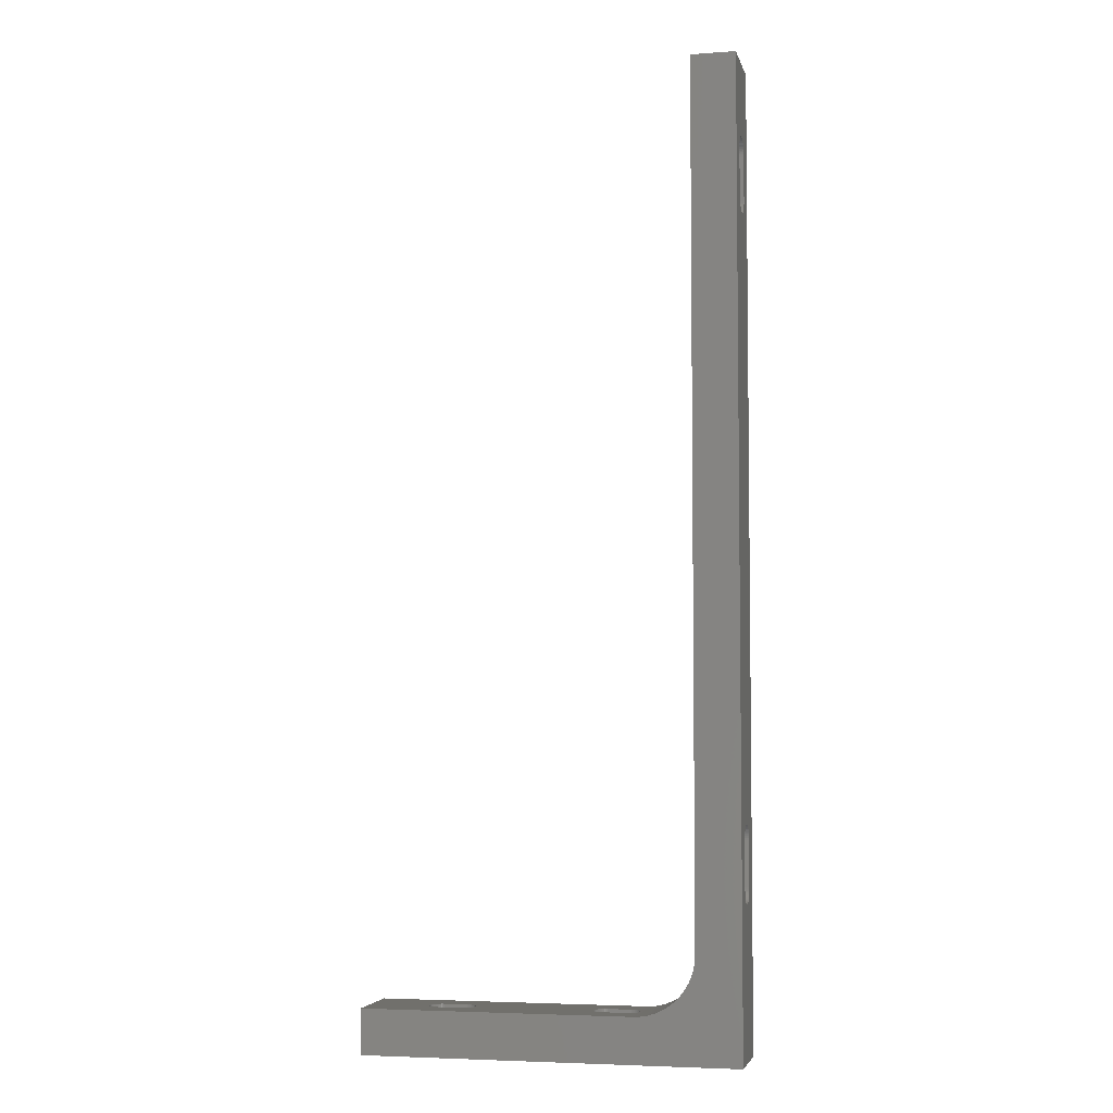
<metadata>
{"format":"stl","ext":"stl","renderer":"f3d","projection":"perspective","resolution":1024,"background":"white","views":[{"elev":-4.7,"azim":-167.3,"up":"+Y"}]}
</metadata>
<code>
# stl→obj: 484 verts, 980 faces
v 20.09 0 4.799
v 20.1 6 5
v 20.09 6 4.799
v 20.1 0 5
v 13.9 0 5
v 13.91 5.9 4.799
v 13.9 5.9 5
v 13.91 0 4.799
v 15.4 6 3.403
v 18.6 0 3.403
v 18.6 6 3.403
v 15.4 0 3.403
v 20.05 0 4.602
v 20.05 6 4.602
v 18.8 0 3.428
v 18.8 6 3.428
v 18.99 0 3.478
v 18.99 6 3.478
v 13.95 5.9 4.602
v 13.95 0 4.602
v 14.48 6 3.767
v 14.64 0 3.649
v 14.64 6 3.649
v 14.48 0 3.767
v 19.79 0 5.94
v 19.67 6 6.095
v 19.79 6 5.94
v 19.67 0 6.095
v 20.05 0 5.398
v 19.99 6 5.589
v 20.05 6 5.398
v 19.99 0 5.589
v 20.09 0 5.201
v 20.09 6 5.201
v 14.64 0 6.351
v 14.82 6 6.448
v 14.82 0 6.448
v 14.64 6 6.351
v 14.21 0 5.94
v 14.1 6 5.771
v 14.21 6 5.94
v 14.1 0 5.771
v 19.52 0 6.233
v 19.52 6 6.233
v 19.18 0 6.448
v 19.36 6 6.351
v 19.36 0 6.351
v 19.18 6 6.448
v 19.52 6 3.767
v 19.67 0 3.905
v 19.67 6 3.905
v 19.52 0 3.767
v 19.9 0 4.229
v 19.99 6 4.411
v 19.9 6 4.229
v 19.99 0 4.411
v 15.01 6 3.478
v 15.2 0 3.428
v 15.2 6 3.428
v 15.01 0 3.478
v 14.82 6 3.552
v 14.82 0 3.552
v 14.1 0 4.229
v 14.21 6 4.06
v 14.1 6 4.229
v 14.21 0 4.06
v 14.33 6 3.905
v 14.33 0 3.905
v 19.9 0 5.771
v 19.9 6 5.771
v 15.01 0 6.522
v 15.2 6 6.572
v 15.2 0 6.572
v 15.01 6 6.522
v 15.4 0 6.597
v 18.6 6 6.597
v 18.6 0 6.597
v 15.4 6 6.597
v 14.33 0 6.095
v 14.33 6 6.095
v 14.01 6 5.589
v 14.01 0 5.589
v 13.91 0 5.201
v 13.91 5.9 5.201
v 18.8 6 6.572
v 18.8 0 6.572
v 18.99 0 6.522
v 18.99 6 6.522
v 19.18 0 3.552
v 19.18 6 3.552
v 19.36 6 3.649
v 19.36 0 3.649
v 19.79 6 4.06
v 19.79 0 4.06
v 14 5.9 4.449
v 14.01 6 4.411
v 14 6 4.449
v 14.01 0 4.411
v 14.48 6 6.233
v 14.48 0 6.233
v 14 5.9 5.551
v 14 6 5.551
v 13.95 5.9 5.398
v 13.95 0 5.398
v 42.09 0 4.799
v 42.1 6 5
v 42.09 6 4.799
v 42.1 0 5
v 35.9 0 5
v 35.91 6 4.799
v 35.9 6 5
v 35.91 0 4.799
v 37.4 6 3.403
v 40.6 0 3.403
v 40.6 6 3.403
v 37.4 0 3.403
v 42.05 0 4.602
v 42.05 6 4.602
v 41.18 6 3.552
v 41.36 0 3.649
v 41.36 6 3.649
v 41.18 0 3.552
v 40.8 0 3.428
v 40.8 6 3.428
v 40.99 0 3.478
v 40.99 6 3.478
v 36.64 6 3.649
v 36.82 0 3.552
v 36.82 6 3.552
v 36.64 0 3.649
v 35.95 6 4.602
v 35.95 0 4.602
v 36.48 6 3.767
v 36.48 0 3.767
v 41.79 0 5.94
v 41.67 6 6.095
v 41.79 6 5.94
v 41.67 0 6.095
v 42.05 0 5.398
v 41.99 6 5.589
v 42.05 6 5.398
v 41.99 0 5.589
v 42.09 0 5.201
v 42.09 6 5.201
v 36.64 0 6.351
v 36.82 6 6.448
v 36.82 0 6.448
v 36.64 6 6.351
v 36.21 0 5.94
v 36.1 6 5.771
v 36.21 6 5.94
v 36.1 0 5.771
v 41.18 0 6.448
v 41.36 6 6.351
v 41.36 0 6.351
v 41.18 6 6.448
v 41.52 6 3.767
v 41.67 0 3.905
v 41.67 6 3.905
v 41.52 0 3.767
v 41.9 0 4.229
v 41.99 6 4.411
v 41.9 6 4.229
v 41.99 0 4.411
v 37.01 6 3.478
v 37.2 0 3.428
v 37.2 6 3.428
v 37.01 0 3.478
v 36.1 0 4.229
v 36.21 6 4.06
v 36.1 6 4.229
v 36.21 0 4.06
v 36.33 6 3.905
v 36.33 0 3.905
v 41.9 0 5.771
v 41.9 6 5.771
v 37.01 0 6.522
v 37.2 6 6.572
v 37.2 0 6.572
v 37.01 6 6.522
v 37.4 0 6.597
v 40.6 6 6.597
v 40.6 0 6.597
v 37.4 6 6.597
v 36.33 0 6.095
v 36.33 6 6.095
v 36.01 6 5.589
v 36.01 0 5.589
v 35.91 0 5.201
v 35.91 6 5.201
v 40.8 6 6.572
v 40.8 0 6.572
v 41.52 6 6.233
v 41.52 0 6.233
v 40.99 0 6.522
v 40.99 6 6.522
v 41.79 6 4.06
v 41.79 0 4.06
v 36.01 6 4.411
v 36.01 0 4.411
v 36.48 6 6.233
v 36.48 0 6.233
v 35.95 6 5.398
v 35.95 0 5.398
v 0 28.26 2.917
v 6 28 2.9
v 6 28.26 2.917
v 0 28 2.9
v 6 20 4.351
v 0 19.94 4.606
v 6 19.94 4.606
v 0 20 4.351
v 0 30 4.351
v 6 30.06 4.606
v 0 30.06 4.606
v 6 30 4.351
v 0 29.23 3.301
v 6 29.01 3.16
v 6 29.23 3.301
v 0 29.01 3.16
v 0 21.48 2.966
v 6 21.23 3.047
v 6 21.48 2.966
v 0 21.23 3.047
v 6 22 2.9
v 0 22 2.9
v 0 22 7.1
v 6 28 7.1
v 6 22 7.1
v 0 28 7.1
v 0 29.44 3.469
v 6 29.44 3.469
v 0 29.77 3.875
v 6 29.9 4.106
v 0 29.9 4.106
v 6 29.77 3.875
v 6 28.77 3.047
v 0 28.77 3.047
v 0 21.74 2.917
v 6 21.74 2.917
v 0 20.99 3.16
v 6 20.77 3.301
v 6 20.99 3.16
v 0 20.77 3.301
v 6 20.38 3.661
v 0 20.23 3.875
v 6 20.23 3.875
v 0 20.38 3.661
v 6 29.62 3.661
v 0 29.62 3.661
v 6 19.94 5.394
v 0 20 5.649
v 6 20 5.649
v 0 19.94 5.394
v 6 20.56 3.469
v 0 20.56 3.469
v 0 29.62 6.339
v 6 29.44 6.531
v 0 29.44 6.531
v 6 29.62 6.339
v 6 28.52 2.966
v 0 28.52 2.966
v 0 21.48 7.034
v 6 21.74 7.083
v 6 21.48 7.034
v 0 21.74 7.083
v 0 21.23 6.953
v 6 21.23 6.953
v 6 20.23 6.125
v 0 20.38 6.339
v 6 20.38 6.339
v 0 20.23 6.125
v 0 20.1 4.106
v 6 20.1 4.106
v 0 28.77 6.953
v 6 29.01 6.84
v 6 28.77 6.953
v 0 29.01 6.84
v 6 30.1 4.868
v 0 30.1 4.868
v 6 30.1 5.132
v 0 30.1 5.132
v 0 29.77 6.125
v 6 29.77 6.125
v 0 20.77 6.699
v 6 20.99 6.84
v 6 20.77 6.699
v 0 20.99 6.84
v 6 19.9 4.868
v 0 19.9 5.132
v 6 19.9 5.132
v 0 19.9 4.868
v 6 29.23 6.699
v 0 29.23 6.699
v 0 30.06 5.394
v 6 30 5.649
v 0 30 5.649
v 6 30.06 5.394
v 0 20.56 6.531
v 6 20.56 6.531
v 0 20.1 5.894
v 6 20.1 5.894
v 0 28.52 7.034
v 6 28.52 7.034
v 6 28.26 7.083
v 0 28.26 7.083
v 0 29.9 5.894
v 6 29.9 5.894
v 0 118.3 2.917
v 6 118 2.9
v 6 118.3 2.917
v 0 118 2.9
v 6 110.4 3.661
v 0 110.2 3.875
v 6 110.2 3.875
v 0 110.4 3.661
v 6 110 4.351
v 0 109.9 4.606
v 6 109.9 4.606
v 0 110 4.351
v 6 112 2.9
v 0 112 2.9
v 0 110.8 3.301
v 6 110.6 3.469
v 6 110.8 3.301
v 0 110.6 3.469
v 0 111.7 2.917
v 6 111.5 2.966
v 6 111.7 2.917
v 0 111.5 2.966
v 0 112 7.1
v 6 118 7.1
v 6 112 7.1
v 0 118 7.1
v 0 120 4.351
v 6 120.1 4.606
v 0 120.1 4.606
v 6 120 4.351
v 0 119.8 3.875
v 6 119.9 4.106
v 0 119.9 4.106
v 6 119.8 3.875
v 0 119 3.16
v 6 118.8 3.047
v 6 119 3.16
v 0 118.8 3.047
v 0 111 3.16
v 6 111 3.16
v 6 111.2 3.047
v 0 111.2 3.047
v 0 119 6.84
v 6 119.2 6.699
v 6 119 6.84
v 0 119.2 6.699
v 0 119.4 3.469
v 6 119.2 3.301
v 6 119.4 3.469
v 0 119.2 3.301
v 0 118.5 2.966
v 6 118.5 2.966
v 0 111.5 7.034
v 6 111.7 7.083
v 6 111.5 7.034
v 0 111.7 7.083
v 6 110.1 4.106
v 0 110.1 4.106
v 0 118.8 6.953
v 6 118.8 6.953
v 0 120.1 4.868
v 6 120.1 5.132
v 0 120.1 5.132
v 6 120.1 4.868
v 6 119.6 3.661
v 0 119.6 3.661
v 6 119.4 6.531
v 0 119.4 6.531
v 0 118.5 7.034
v 6 118.5 7.034
v 0 119.8 6.125
v 6 119.6 6.339
v 0 119.6 6.339
v 6 119.8 6.125
v 0 119.9 5.894
v 6 119.9 5.894
v 0 111.2 6.953
v 6 111.2 6.953
v 6 110.2 6.125
v 0 110.4 6.339
v 6 110.4 6.339
v 0 110.2 6.125
v 6 109.9 5.132
v 0 109.9 5.394
v 6 109.9 5.394
v 0 109.9 5.132
v 6 118.3 7.083
v 0 118.3 7.083
v 0 120.1 5.394
v 6 120 5.649
v 0 120 5.649
v 6 120.1 5.394
v 0 110.8 6.699
v 6 111 6.84
v 6 110.8 6.699
v 0 111 6.84
v 0 110.6 6.531
v 6 110.6 6.531
v 6 109.9 4.868
v 0 109.9 4.868
v 0 110 5.649
v 6 110 5.649
v 0 110.1 5.894
v 6 110.1 5.894
v 0 130 0
v 0 130 10
v 0 0 0
v 0 0 10
v 6 130 10
v 6 14 10
v 14 6 10
v 50 0 10
v 50 6 10
v 13.58 6.011 10
v 13.16 6.044 10
v 12.75 6.098 10
v 12.34 6.175 10
v 11.93 6.273 10
v 11.53 6.392 10
v 11.13 6.531 10
v 10.75 6.692 10
v 10.37 6.872 10
v 10 7.072 10
v 9.643 7.291 10
v 9.298 7.528 10
v 8.965 7.783 10
v 8.647 8.055 10
v 8.343 8.343 10
v 8.055 8.647 10
v 7.783 8.965 10
v 7.528 9.298 10
v 7.291 9.643 10
v 7.072 10 10
v 6.872 10.37 10
v 6.692 10.75 10
v 6.531 11.13 10
v 6.392 11.53 10
v 6.273 11.93 10
v 6.175 12.34 10
v 6.098 12.75 10
v 6.044 13.16 10
v 6.011 13.58 10
v 50 6 0
v 50 0 0
v 6 130 0
v 14 6 0
v 13.58 6.011 0
v 13.16 6.044 0
v 12.75 6.098 0
v 12.34 6.175 0
v 11.93 6.273 0
v 11.53 6.392 0
v 11.13 6.531 0
v 10.75 6.692 0
v 10.37 6.872 0
v 10 7.072 0
v 9.643 7.291 0
v 9.298 7.528 0
v 8.965 7.783 0
v 8.647 8.055 0
v 8.343 8.343 0
v 8.055 8.647 0
v 7.783 8.965 0
v 7.528 9.298 0
v 7.291 9.643 0
v 7.072 10 0
v 6.872 10.37 0
v 6.692 10.75 0
v 6.531 11.13 0
v 6.392 11.53 0
v 6.273 11.93 0
v 6.175 12.34 0
v 6.098 12.75 0
v 6.044 13.16 0
v 6.011 13.58 0
v 6 14 0
f 1 2 3
f 2 1 4
f 5 6 7
f 6 5 8
f 9 10 11
f 10 9 12
f 13 3 14
f 3 13 1
f 11 15 16
f 15 11 10
f 16 17 18
f 17 16 15
f 8 19 6
f 19 8 20
f 21 22 23
f 22 21 24
f 25 26 27
f 26 25 28
f 29 30 31
f 30 29 32
f 33 31 34
f 31 33 29
f 35 36 37
f 36 35 38
f 39 40 41
f 40 39 42
f 43 26 28
f 26 43 44
f 45 46 47
f 46 45 48
f 49 50 51
f 50 49 52
f 53 54 55
f 54 53 56
f 57 58 59
f 58 57 60
f 59 12 9
f 12 59 58
f 61 60 57
f 60 61 62
f 63 64 65
f 64 63 66
f 66 67 64
f 67 66 68
f 67 24 21
f 24 67 68
f 23 62 61
f 62 23 22
f 69 27 70
f 27 69 25
f 4 34 2
f 34 4 33
f 71 72 73
f 72 71 74
f 75 76 77
f 76 75 78
f 73 78 75
f 78 73 72
f 79 41 80
f 41 79 39
f 42 81 40
f 81 42 82
f 83 7 84
f 7 83 5
f 77 85 86
f 85 77 76
f 47 44 43
f 44 47 46
f 87 48 45
f 48 87 88
f 18 89 90
f 89 18 17
f 91 52 49
f 52 91 92
f 50 93 51
f 93 50 94
f 94 55 93
f 55 94 53
f 56 14 54
f 14 56 13
f 19 20 95
f 95 96 97
f 98 95 20
f 95 98 96
f 98 65 96
f 65 98 63
f 32 70 30
f 70 32 69
f 37 74 71
f 74 37 36
f 79 99 100
f 99 79 80
f 100 38 35
f 38 100 99
f 81 101 102
f 82 101 81
f 82 103 101
f 103 82 104
f 104 84 103
f 84 104 83
f 86 88 87
f 88 86 85
f 90 92 91
f 92 90 89
f 105 106 107
f 106 105 108
f 109 110 111
f 110 109 112
f 113 114 115
f 114 113 116
f 117 107 118
f 107 117 105
f 119 120 121
f 120 119 122
f 115 123 124
f 123 115 114
f 124 125 126
f 125 124 123
f 127 128 129
f 128 127 130
f 112 131 110
f 131 112 132
f 133 130 127
f 130 133 134
f 135 136 137
f 136 135 138
f 139 140 141
f 140 139 142
f 143 141 144
f 141 143 139
f 145 146 147
f 146 145 148
f 149 150 151
f 150 149 152
f 153 154 155
f 154 153 156
f 157 158 159
f 158 157 160
f 161 162 163
f 162 161 164
f 165 166 167
f 166 165 168
f 167 116 113
f 116 167 166
f 129 168 165
f 168 129 128
f 169 170 171
f 170 169 172
f 172 173 170
f 173 172 174
f 173 134 133
f 134 173 174
f 175 137 176
f 137 175 135
f 108 144 106
f 144 108 143
f 177 178 179
f 178 177 180
f 181 182 183
f 182 181 184
f 179 184 181
f 184 179 178
f 185 151 186
f 151 185 149
f 152 187 150
f 187 152 188
f 189 111 190
f 111 189 109
f 183 191 192
f 191 183 182
f 155 193 194
f 193 155 154
f 195 156 153
f 156 195 196
f 126 122 119
f 122 126 125
f 121 160 157
f 160 121 120
f 158 197 159
f 197 158 198
f 198 163 197
f 163 198 161
f 164 118 162
f 118 164 117
f 132 199 131
f 199 132 200
f 200 171 199
f 171 200 169
f 142 176 140
f 176 142 175
f 147 180 177
f 180 147 146
f 185 201 202
f 201 185 186
f 202 148 145
f 148 202 201
f 188 203 187
f 203 188 204
f 204 190 203
f 190 204 189
f 194 136 138
f 136 194 193
f 192 196 195
f 196 192 191
f 205 206 207
f 206 205 208
f 209 210 211
f 210 209 212
f 213 214 215
f 214 213 216
f 217 218 219
f 218 217 220
f 221 222 223
f 222 221 224
f 208 225 206
f 225 208 226
f 227 228 229
f 228 227 230
f 231 219 232
f 219 231 217
f 233 234 235
f 234 233 236
f 220 237 218
f 237 220 238
f 235 216 213
f 216 235 234
f 239 223 240
f 223 239 221
f 241 242 243
f 242 241 244
f 245 246 247
f 246 245 248
f 231 249 250
f 249 231 232
f 224 243 222
f 243 224 241
f 226 240 225
f 240 226 239
f 251 252 253
f 252 251 254
f 244 255 242
f 255 244 256
f 257 258 259
f 258 257 260
f 250 236 233
f 236 250 249
f 238 261 237
f 261 238 262
f 262 207 261
f 207 262 205
f 263 264 265
f 264 263 266
f 266 229 264
f 229 266 227
f 267 265 268
f 265 267 263
f 269 270 271
f 270 269 272
f 247 273 274
f 273 247 246
f 255 248 245
f 248 255 256
f 275 276 277
f 276 275 278
f 215 279 280
f 279 215 214
f 280 281 282
f 281 280 279
f 283 260 257
f 260 283 284
f 285 286 287
f 286 285 288
f 289 290 291
f 290 289 292
f 291 254 251
f 254 291 290
f 274 212 209
f 212 274 273
f 278 293 276
f 293 278 294
f 294 258 293
f 258 294 259
f 295 296 297
f 296 295 298
f 288 268 286
f 268 288 267
f 299 287 300
f 287 299 285
f 211 292 289
f 292 211 210
f 253 301 302
f 301 253 252
f 302 272 269
f 272 302 301
f 303 277 304
f 277 303 275
f 230 305 228
f 305 230 306
f 306 304 305
f 304 306 303
f 307 284 283
f 284 307 308
f 297 308 307
f 308 297 296
f 282 298 295
f 298 282 281
f 271 299 300
f 299 271 270
f 309 310 311
f 310 309 312
f 313 314 315
f 314 313 316
f 317 318 319
f 318 317 320
f 312 321 310
f 321 312 322
f 323 324 325
f 324 323 326
f 327 328 329
f 328 327 330
f 331 332 333
f 332 331 334
f 335 336 337
f 336 335 338
f 339 340 341
f 340 339 342
f 343 344 345
f 344 343 346
f 347 325 348
f 325 347 323
f 330 349 328
f 349 330 350
f 351 352 353
f 352 351 354
f 355 356 357
f 356 355 358
f 359 311 360
f 311 359 309
f 346 360 344
f 360 346 359
f 361 362 363
f 362 361 364
f 322 329 321
f 329 322 327
f 350 348 349
f 348 350 347
f 365 320 317
f 320 365 366
f 364 333 362
f 333 364 331
f 367 353 368
f 353 367 351
f 369 370 371
f 370 369 372
f 341 338 335
f 338 341 340
f 355 373 374
f 373 355 357
f 374 342 339
f 342 374 373
f 358 345 356
f 345 358 343
f 315 366 365
f 366 315 314
f 324 316 313
f 316 324 326
f 354 375 352
f 375 354 376
f 377 368 378
f 368 377 367
f 337 372 369
f 372 337 336
f 379 380 381
f 380 379 382
f 383 382 379
f 382 383 384
f 385 363 386
f 363 385 361
f 387 388 389
f 388 387 390
f 391 392 393
f 392 391 394
f 381 375 376
f 375 381 380
f 334 395 332
f 395 334 396
f 396 378 395
f 378 396 377
f 397 398 399
f 398 397 400
f 399 384 383
f 384 399 398
f 401 402 403
f 402 401 404
f 405 403 406
f 403 405 401
f 407 394 391
f 394 407 408
f 393 409 410
f 409 393 392
f 371 400 397
f 400 371 370
f 404 386 402
f 386 404 385
f 389 405 406
f 405 389 388
f 319 408 407
f 408 319 318
f 410 411 412
f 411 410 409
f 412 390 387
f 390 412 411
f 413 369 414
f 413 337 369
f 413 335 337
f 413 341 335
f 413 339 341
f 413 374 339
f 413 355 374
f 413 358 355
f 413 343 358
f 413 346 343
f 413 359 346
f 413 309 359
f 413 312 309
f 413 322 312
f 413 327 322
f 408 280 394
f 318 280 408
f 215 318 320
f 213 320 366
f 235 366 314
f 233 314 316
f 250 316 326
f 231 326 323
f 217 323 347
f 220 347 350
f 238 350 330
f 262 330 327
f 205 327 413
f 318 215 280
f 320 213 215
f 366 235 213
f 314 233 235
f 316 250 233
f 326 231 250
f 323 217 231
f 347 220 217
f 350 238 220
f 330 262 238
f 327 205 262
f 415 205 413
f 205 415 208
f 292 415 290
f 210 415 292
f 212 415 210
f 273 415 212
f 246 415 273
f 248 415 246
f 256 415 248
f 244 415 256
f 241 415 244
f 224 415 241
f 221 415 224
f 239 415 221
f 226 415 239
f 208 415 226
f 371 414 369
f 397 414 371
f 399 414 397
f 383 414 399
f 379 414 383
f 381 414 379
f 376 414 381
f 354 414 376
f 351 414 354
f 367 414 351
f 377 414 367
f 396 414 377
f 334 414 396
f 331 414 334
f 364 414 331
f 282 394 280
f 394 282 392
f 295 392 282
f 392 295 409
f 297 409 295
f 409 297 411
f 307 411 297
f 411 307 390
f 283 390 307
f 390 283 388
f 257 388 283
f 388 257 405
f 259 405 257
f 405 259 401
f 294 401 259
f 401 294 404
f 278 404 294
f 404 278 385
f 275 385 278
f 385 275 361
f 303 361 275
f 361 303 364
f 306 364 303
f 364 306 414
f 416 306 230
f 416 230 227
f 416 290 415
f 290 416 254
f 254 416 252
f 252 416 301
f 301 416 272
f 272 416 270
f 270 416 299
f 299 416 285
f 285 416 288
f 306 416 414
f 266 416 227
f 263 416 266
f 267 416 263
f 288 416 267
f 417 414 418
f 419 420 421
f 416 419 422
f 416 422 423
f 416 423 424
f 416 418 414
f 419 416 420
f 425 416 424
f 426 416 425
f 427 416 426
f 428 416 427
f 429 416 428
f 430 416 429
f 431 416 430
f 432 416 431
f 433 416 432
f 434 416 433
f 435 416 434
f 436 416 435
f 437 416 436
f 438 416 437
f 439 416 438
f 440 416 439
f 441 416 440
f 442 416 441
f 443 416 442
f 444 416 443
f 445 416 444
f 446 416 445
f 447 416 446
f 448 416 447
f 449 416 448
f 450 416 449
f 418 416 450
f 420 451 421
f 451 420 452
f 453 414 417
f 414 453 413
f 452 454 451
f 415 454 452
f 454 415 455
f 455 415 456
f 456 415 457
f 415 458 457
f 415 459 458
f 415 460 459
f 415 461 460
f 415 462 461
f 415 463 462
f 415 464 463
f 415 465 464
f 415 466 465
f 415 467 466
f 415 468 467
f 415 469 468
f 415 470 469
f 415 471 470
f 415 472 471
f 415 473 472
f 415 474 473
f 415 475 474
f 415 476 475
f 415 477 476
f 415 478 477
f 415 479 478
f 415 480 479
f 415 481 480
f 415 482 481
f 415 483 482
f 415 484 483
f 413 484 415
f 484 413 453
f 179 420 86
f 420 179 181
f 87 179 86
f 87 177 179
f 45 177 87
f 45 147 177
f 47 147 45
f 47 145 147
f 43 145 47
f 43 202 145
f 28 202 43
f 28 185 202
f 25 185 28
f 25 149 185
f 69 149 25
f 69 152 149
f 32 152 69
f 32 188 152
f 29 188 32
f 29 204 188
f 33 204 29
f 33 189 204
f 4 189 33
f 4 109 189
f 1 109 4
f 1 112 109
f 13 112 1
f 13 132 112
f 56 132 13
f 56 200 132
f 53 200 56
f 53 169 200
f 94 169 53
f 94 172 169
f 50 172 94
f 50 174 172
f 52 174 50
f 52 134 174
f 92 134 52
f 92 130 134
f 89 130 92
f 89 128 130
f 17 128 89
f 17 168 128
f 15 168 17
f 15 166 168
f 452 15 10
f 15 452 166
f 77 416 75
f 416 73 75
f 416 71 73
f 416 37 71
f 416 35 37
f 416 100 35
f 416 79 100
f 416 39 79
f 416 42 39
f 416 82 42
f 416 104 82
f 416 83 104
f 416 5 83
f 415 5 416
f 5 415 8
f 8 415 20
f 20 415 98
f 98 415 63
f 63 415 66
f 66 415 68
f 68 415 24
f 24 415 22
f 415 10 12
f 166 452 116
f 10 415 452
f 58 415 12
f 60 415 58
f 62 415 60
f 22 415 62
f 416 77 420
f 86 420 77
f 183 420 181
f 192 420 183
f 195 420 192
f 153 420 195
f 155 420 153
f 194 420 155
f 138 420 194
f 135 420 138
f 175 420 135
f 142 420 175
f 139 420 142
f 143 420 139
f 108 420 143
f 452 108 105
f 452 105 117
f 452 117 164
f 452 164 161
f 452 161 198
f 452 198 158
f 452 158 160
f 108 452 420
f 120 452 160
f 122 452 120
f 125 452 122
f 123 452 125
f 114 452 123
f 116 452 114
f 417 370 453
f 417 400 370
f 417 398 400
f 417 384 398
f 417 382 384
f 417 380 382
f 417 375 380
f 417 352 375
f 417 353 352
f 417 368 353
f 417 378 368
f 417 395 378
f 417 332 395
f 417 333 332
f 417 362 333
f 391 281 407
f 393 281 391
f 298 393 410
f 296 410 412
f 308 412 387
f 284 387 389
f 260 389 406
f 258 406 403
f 293 403 402
f 276 402 386
f 277 386 363
f 304 363 362
f 418 362 417
f 393 298 281
f 410 296 298
f 412 308 296
f 387 284 308
f 389 260 284
f 406 258 260
f 403 293 258
f 402 276 293
f 386 277 276
f 363 304 277
f 362 305 304
f 362 418 305
f 305 418 228
f 291 418 289
f 251 418 291
f 253 418 251
f 302 418 253
f 269 418 302
f 271 418 269
f 300 418 271
f 287 418 300
f 286 418 287
f 268 418 286
f 265 418 268
f 264 418 265
f 229 418 264
f 228 418 229
f 372 453 370
f 336 453 372
f 338 453 336
f 340 453 338
f 342 453 340
f 373 453 342
f 357 453 373
f 356 453 357
f 345 453 356
f 344 453 345
f 360 453 344
f 311 453 360
f 310 453 311
f 321 453 310
f 329 453 321
f 279 407 281
f 407 279 319
f 214 319 279
f 319 214 317
f 216 317 214
f 317 216 365
f 234 365 216
f 365 234 315
f 236 315 234
f 315 236 313
f 249 313 236
f 313 249 324
f 232 324 249
f 324 232 325
f 219 325 232
f 325 219 348
f 218 348 219
f 348 218 349
f 237 349 218
f 349 237 328
f 261 328 237
f 328 261 329
f 207 329 261
f 484 329 207
f 484 207 206
f 484 206 225
f 484 289 418
f 289 484 211
f 211 484 209
f 209 484 274
f 274 484 247
f 247 484 245
f 329 484 453
f 240 484 225
f 223 484 240
f 222 484 223
f 243 484 222
f 242 484 243
f 255 484 242
f 245 484 255
f 180 419 178
f 419 85 76
f 146 419 180
f 419 88 85
f 48 419 146
f 419 48 88
f 148 48 146
f 148 46 48
f 201 46 148
f 201 44 46
f 186 44 201
f 186 26 44
f 151 26 186
f 151 27 26
f 150 27 151
f 150 70 27
f 187 70 150
f 187 30 70
f 203 30 187
f 203 31 30
f 190 31 203
f 190 34 31
f 111 34 190
f 111 2 34
f 110 2 111
f 110 3 2
f 131 3 110
f 131 14 3
f 199 14 131
f 199 54 14
f 171 54 199
f 171 55 54
f 170 55 171
f 170 93 55
f 173 93 170
f 173 51 93
f 133 51 173
f 133 49 51
f 127 49 133
f 127 91 49
f 129 91 127
f 129 90 91
f 454 129 165
f 129 454 90
f 454 165 167
f 90 454 18
f 454 167 113
f 18 454 16
f 184 421 182
f 421 191 182
f 421 196 191
f 421 156 196
f 421 154 156
f 421 193 154
f 421 136 193
f 421 137 136
f 421 176 137
f 421 140 176
f 421 141 140
f 421 144 141
f 421 106 144
f 451 106 421
f 106 451 107
f 107 451 118
f 118 451 162
f 162 451 163
f 163 451 197
f 197 451 159
f 451 113 115
f 16 454 11
f 113 451 454
f 124 451 115
f 126 451 124
f 119 451 126
f 121 451 119
f 157 451 121
f 159 451 157
f 421 184 419
f 178 419 184
f 78 419 76
f 72 419 78
f 74 419 72
f 36 419 74
f 38 419 36
f 99 419 38
f 80 419 99
f 41 419 80
f 40 419 41
f 81 419 40
f 419 81 102
f 96 454 97
f 65 454 96
f 64 454 65
f 67 454 64
f 21 454 67
f 23 454 21
f 61 454 23
f 57 454 61
f 59 454 57
f 9 454 59
f 11 454 9
f 101 97 102
f 97 101 95
f 84 101 103
f 7 101 84
f 6 101 7
f 19 101 6
f 101 19 95
f 450 484 418
f 484 450 483
f 102 422 419
f 97 422 102
f 455 97 454
f 97 455 422
f 468 436 435
f 436 468 469
f 442 476 443
f 476 442 475
f 461 429 428
f 429 461 462
f 464 432 431
f 432 464 465
f 446 480 447
f 480 446 479
f 439 473 440
f 473 439 472
f 440 474 441
f 474 440 473
f 457 425 424
f 425 457 458
f 456 424 423
f 424 456 457
f 463 431 430
f 431 463 464
f 466 434 433
f 434 466 467
f 448 482 449
f 482 448 481
f 449 483 450
f 483 449 482
f 447 481 448
f 481 447 480
f 444 478 445
f 478 444 477
f 443 477 444
f 477 443 476
f 445 479 446
f 479 445 478
f 437 471 438
f 471 437 470
f 436 470 437
f 470 436 469
f 441 475 442
f 475 441 474
f 459 427 426
f 427 459 460
f 460 428 427
f 428 460 461
f 458 426 425
f 426 458 459
f 455 423 422
f 423 455 456
f 462 430 429
f 430 462 463
f 465 433 432
f 433 465 466
f 467 435 434
f 435 467 468
f 438 472 439
f 472 438 471

</code>
